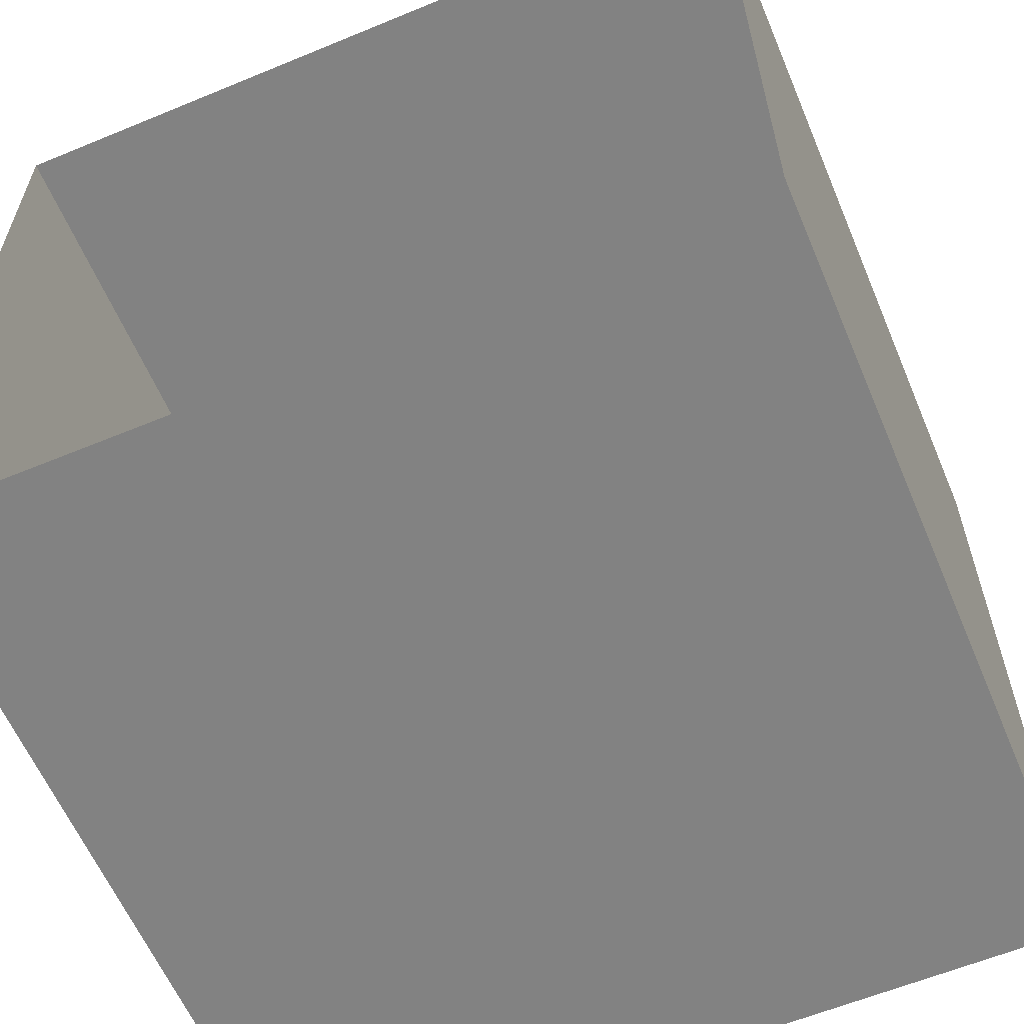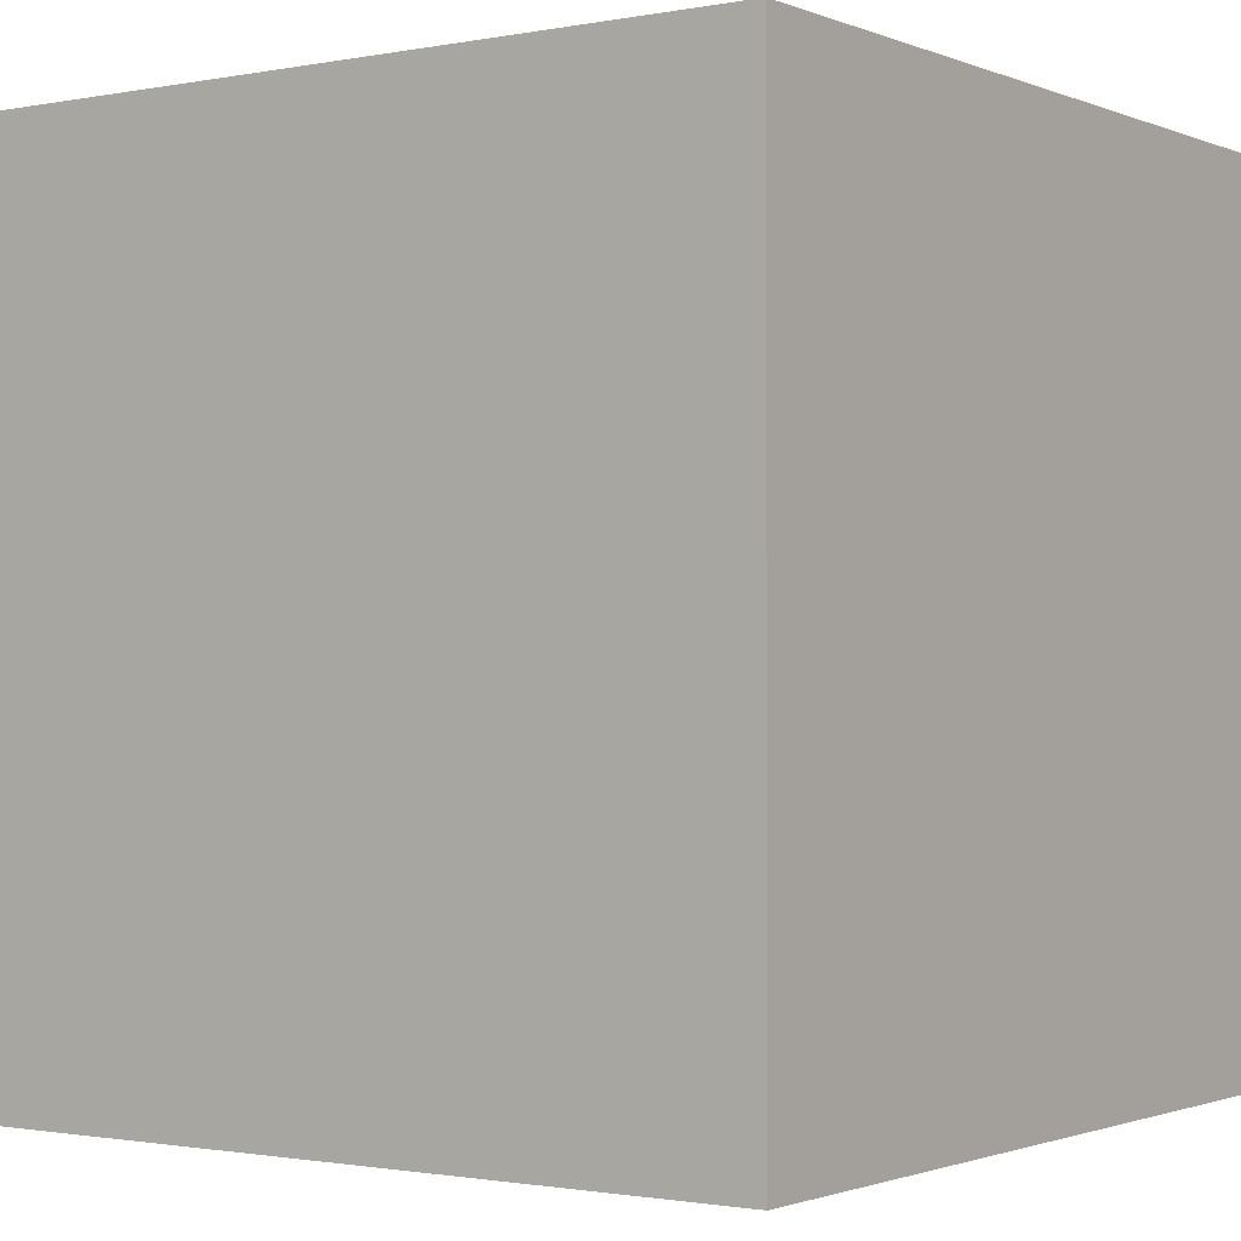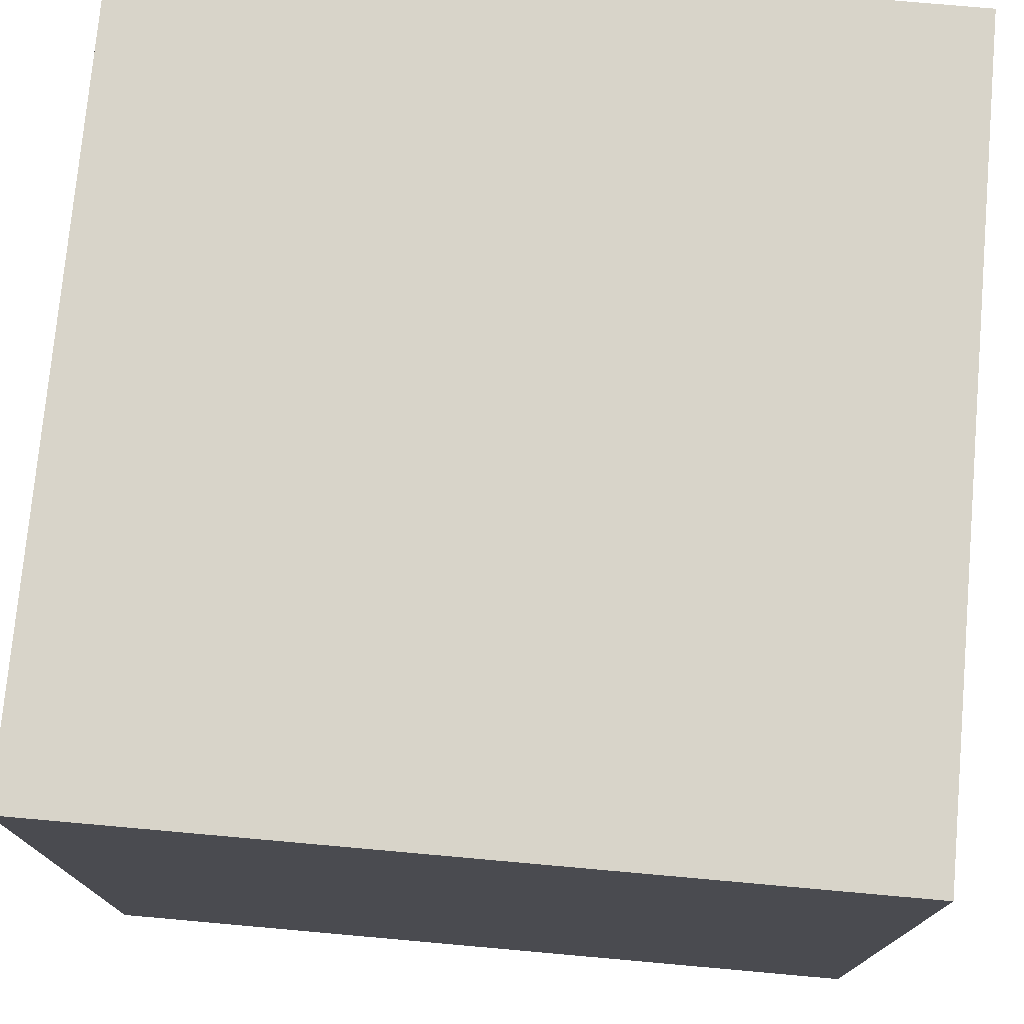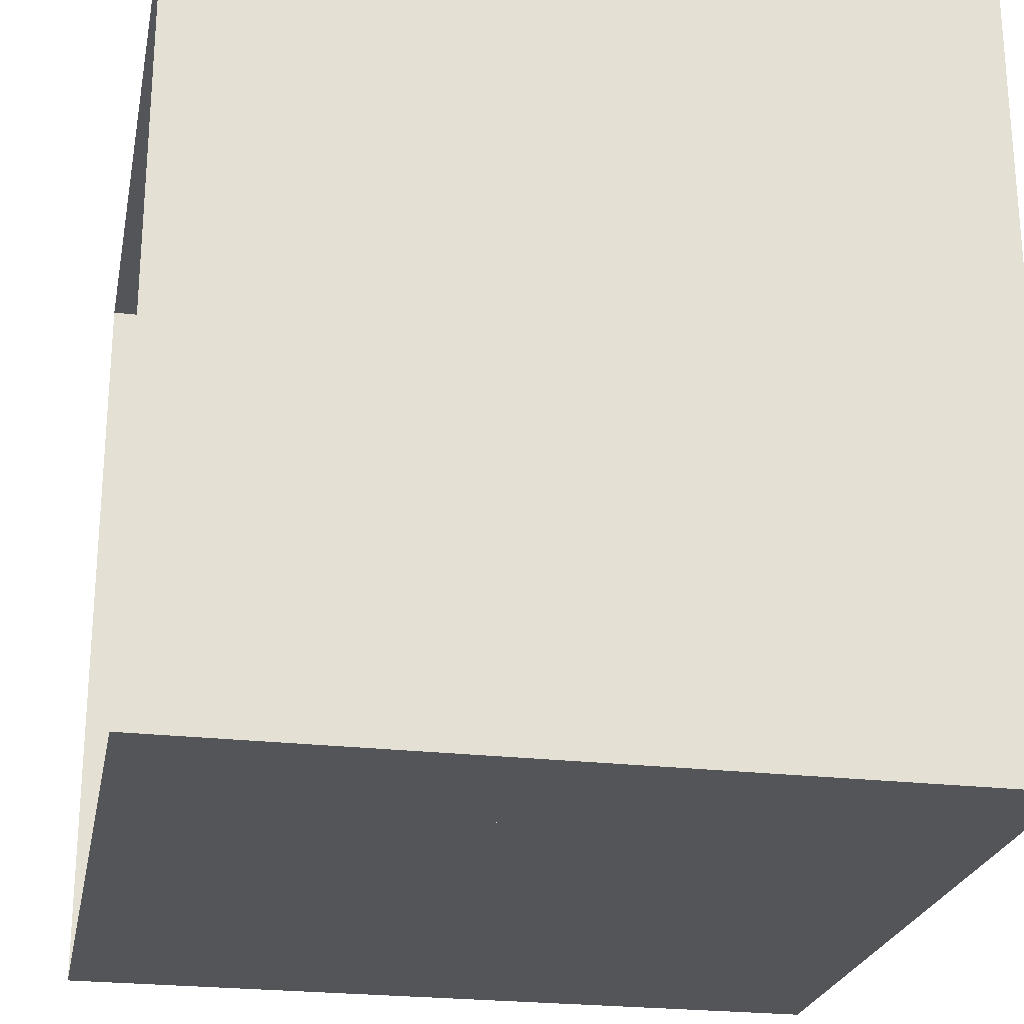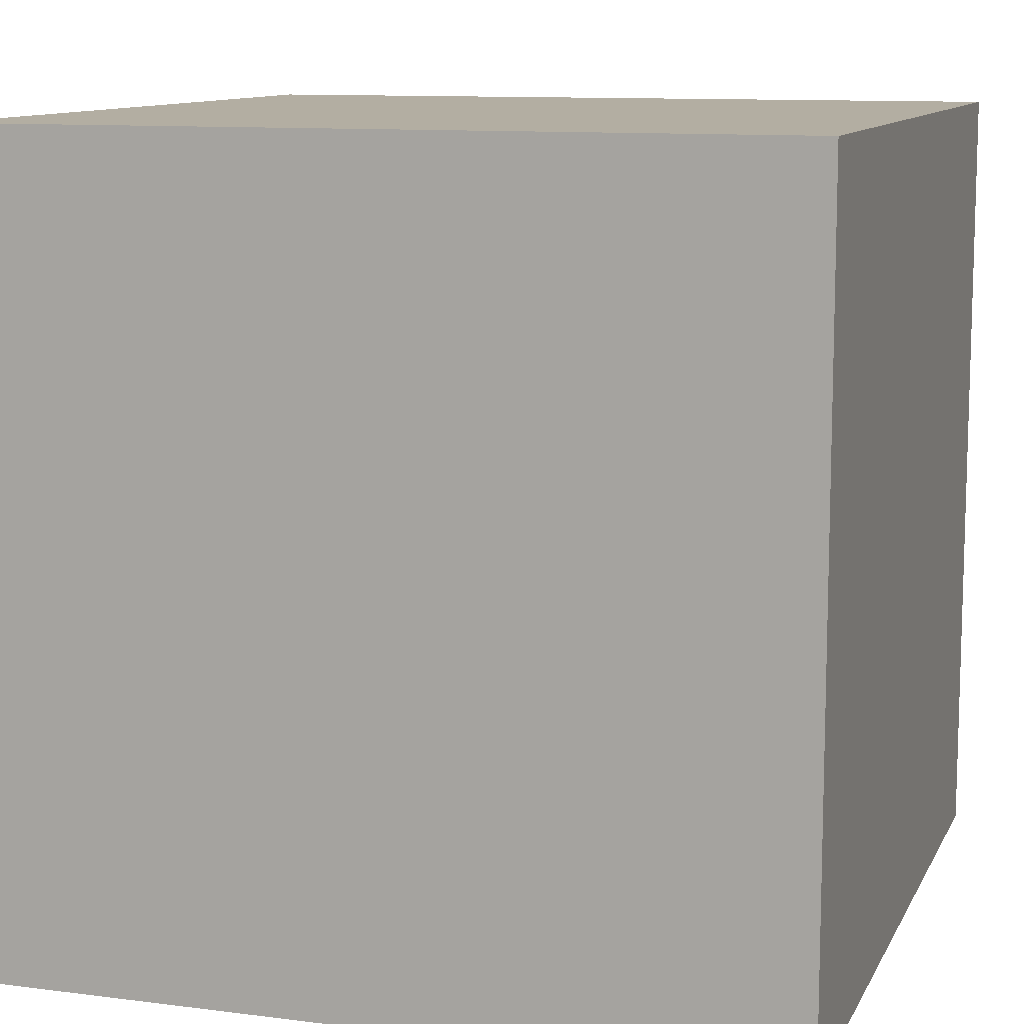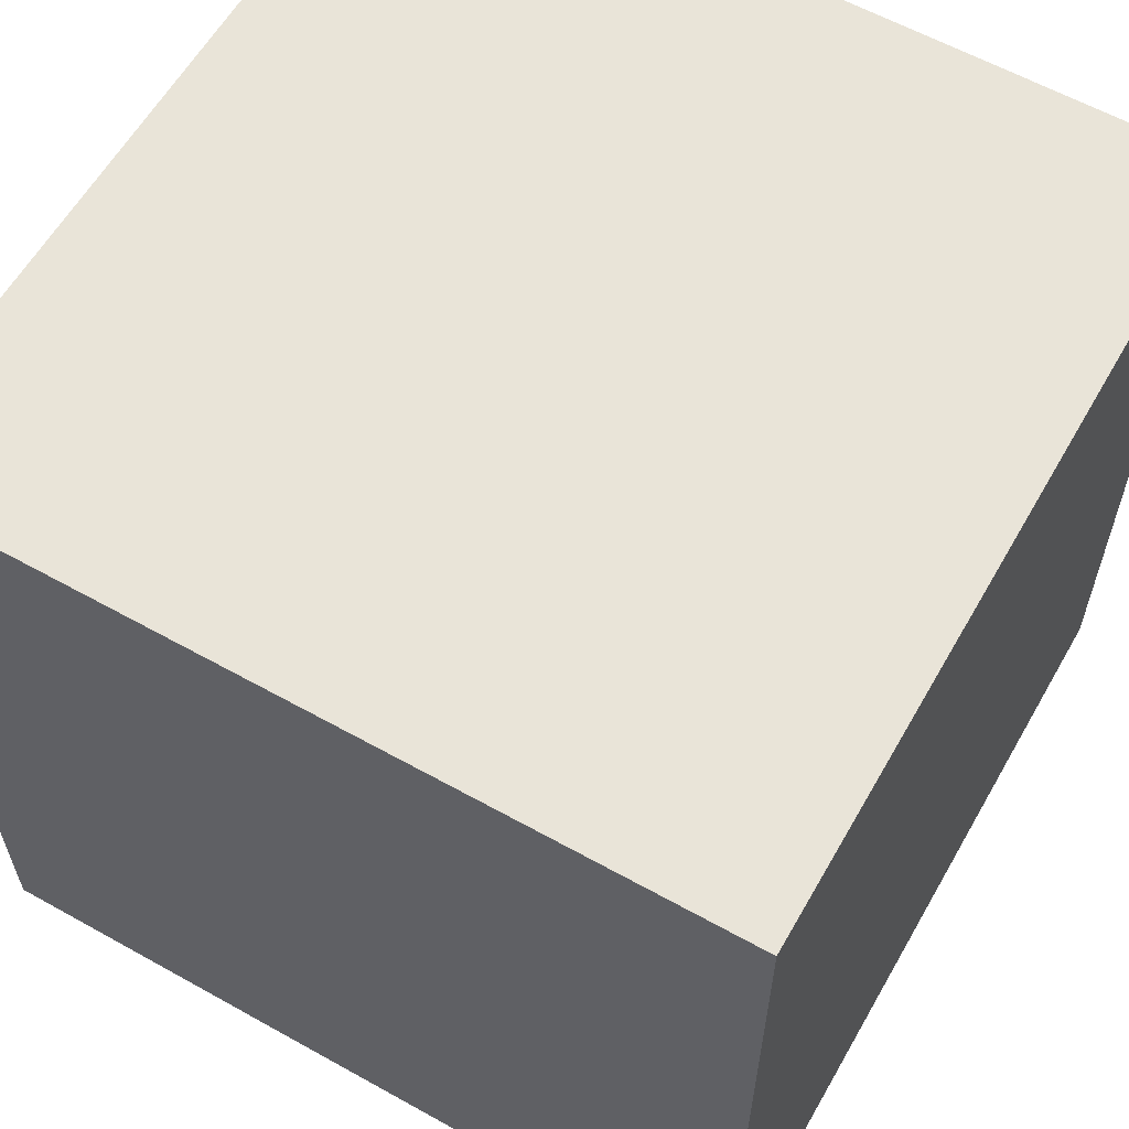
<metadata>
{"format":"obj","ext":"obj","renderer":"f3d","projection":"perspective","resolution":1024,"background":"white","views":[{"elev":-60.7,"azim":22.9,"up":"+Y"},{"elev":-1.3,"azim":-54.8,"up":"+Z"},{"elev":75.5,"azim":-84.9,"up":"+Y"},{"elev":-24.2,"azim":79.0,"up":"+Y"},{"elev":10.8,"azim":107.7,"up":"+Y"},{"elev":60.3,"azim":119.7,"up":"+Y"}]}
</metadata>
<code>
o Cube
v -3 6 3
v -3 0 3
v -3 6 -3
v -3 0 -3
v 3 6 3
v 3 0 3
v 3 6 -3
v 3 0 -3
v 3 0 1
v 3 0 -1
v -3 6 1
v -3 6 -1
v 3 6 -1
v 3 6 1
v -3 0 -1
v -3 0 1
v -1 0 3
v 1 0 3
v -1 6 -3
v 1 6 -3
v 1 0 -3
v -1 0 -3
v 1 6 3
v -1 6 3
v -1 0 1
v 1 0 1
v -1 0 -1
v 1 0 -1
v 1 6 1
v -1 6 1
v 1 6 -1
v -1 6 -1
v -3 4 3
v -3 2 3
v 3 2 -3
v 3 4 -3
v -3 4 -3
v -3 2 -3
v 3 4 3
v 3 2 3
v -3 4 1
v -3 2 1
v -3 4 -1
v -3 2 -1
v 3 4 -1
v 3 2 -1
v 3 4 1
v 3 2 1
v -1 4 -3
v -1 2 -3
v 1 4 -3
v 1 2 -3
f 20 13 31
f 36 20 51
f 22 15 27
f 25 2 17
f 27 16 25
f 29 5 23
f 31 14 29
f 12 30 11
f 11 24 1
f 30 23 24
f 10 26 9
f 28 25 26
f 9 18 6
f 26 17 18
f 8 28 10
f 21 27 28
f 49 3 37
f 51 19 49
f 3 32 12
f 19 31 32
f 21 50 22
f 52 49 50
f 22 38 4
f 50 37 38
f 8 52 21
f 35 51 52
f 20 7 13
f 36 7 20
f 22 4 15
f 25 16 2
f 27 15 16
f 29 14 5
f 31 13 14
f 12 32 30
f 11 30 24
f 30 29 23
f 10 28 26
f 28 27 25
f 9 26 18
f 26 25 17
f 8 21 28
f 21 22 27
f 49 19 3
f 51 20 19
f 3 19 32
f 19 20 31
f 21 52 50
f 52 51 49
f 22 50 38
f 50 49 37
f 8 35 52
f 35 36 51
f 32 29 30
f 32 31 29
f 37 12 43
f 41 1 33
f 43 11 41
f 15 42 16
f 44 41 42
f 16 34 2
f 42 33 34
f 4 44 15
f 38 43 44
f 37 3 12
f 41 11 1
f 43 12 11
f 15 44 42
f 44 43 41
f 16 42 34
f 42 41 33
f 4 38 44
f 38 37 43
f 39 14 47
f 45 7 36
f 47 13 45
f 9 46 10
f 48 45 46
f 10 35 8
f 46 36 35
f 6 48 9
f 40 47 48
f 39 5 14
f 45 13 7
f 47 14 13
f 9 48 46
f 48 47 45
f 10 46 35
f 46 45 36
f 6 40 48
f 40 39 47
o Cube.001
v -2.449 0 -0.9267
v -2.449 3 -0.9267
v -1.163 0 -2.459
v -1.163 3 -2.459
v -0.9167 0 0.3588
v -0.9167 3 0.3588
v 0.3688 0 -1.173
v 0.3688 3 -1.173
f 54 55 53
f 56 59 55
f 60 57 59
f 58 53 57
f 59 53 55
f 56 58 60
f 54 56 55
f 56 60 59
f 60 58 57
f 58 54 53
f 59 57 53
f 56 54 58
o Cube.002
v 0.3 0 1.7
v 0.3 2 1.7
v 0.3 0 0.3
v 0.3 2 0.3
v 1.7 0 1.7
v 1.7 2 1.7
v 1.7 0 0.3
v 1.7 2 0.3
f 62 63 61
f 64 67 63
f 68 65 67
f 66 61 65
f 67 61 63
f 64 66 68
f 62 64 63
f 64 68 67
f 68 66 65
f 66 62 61
f 67 65 61
f 64 62 66

</code>
